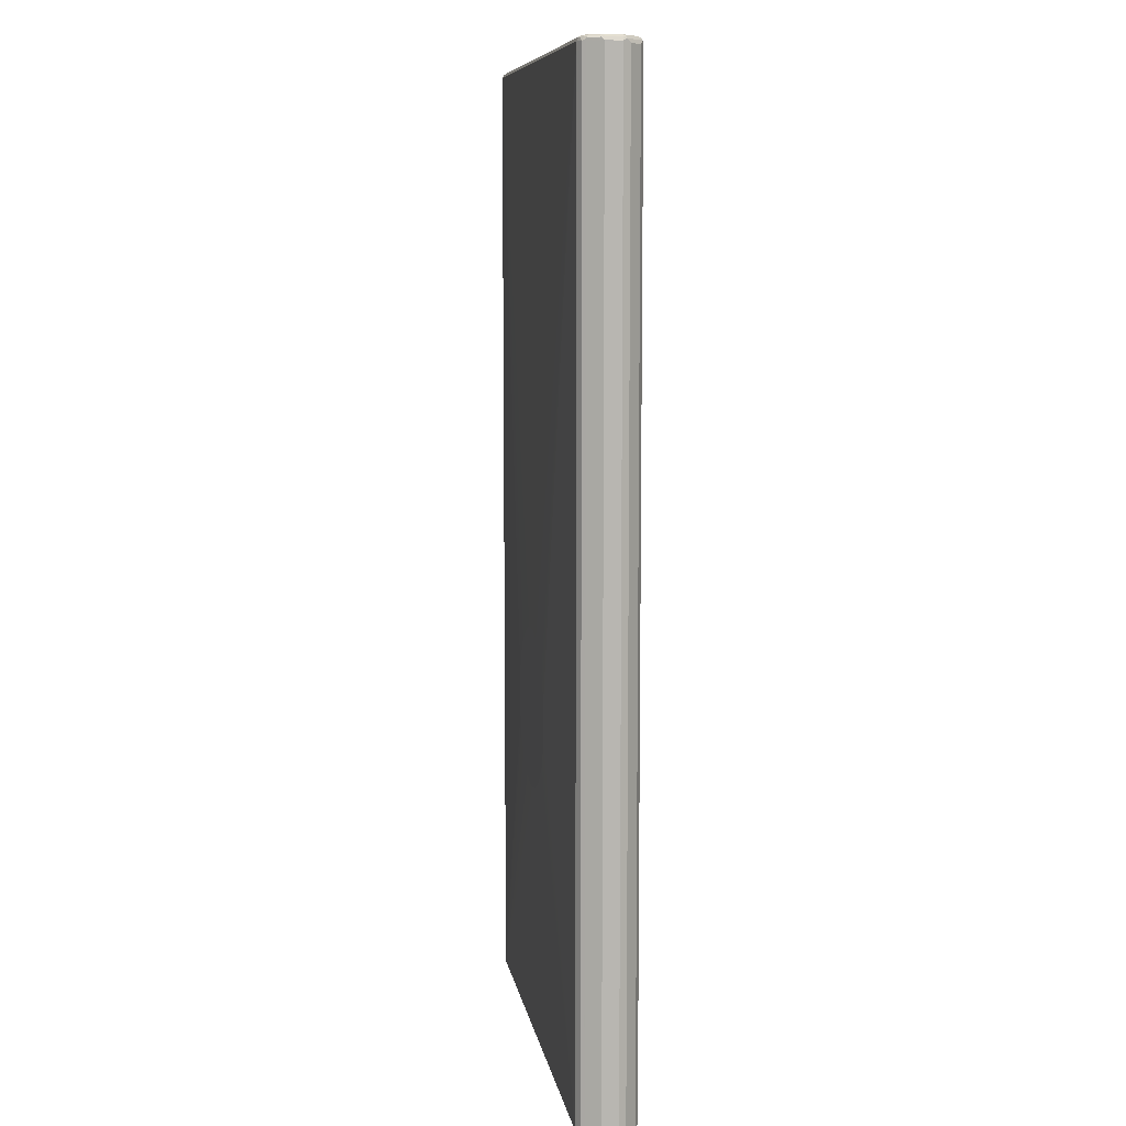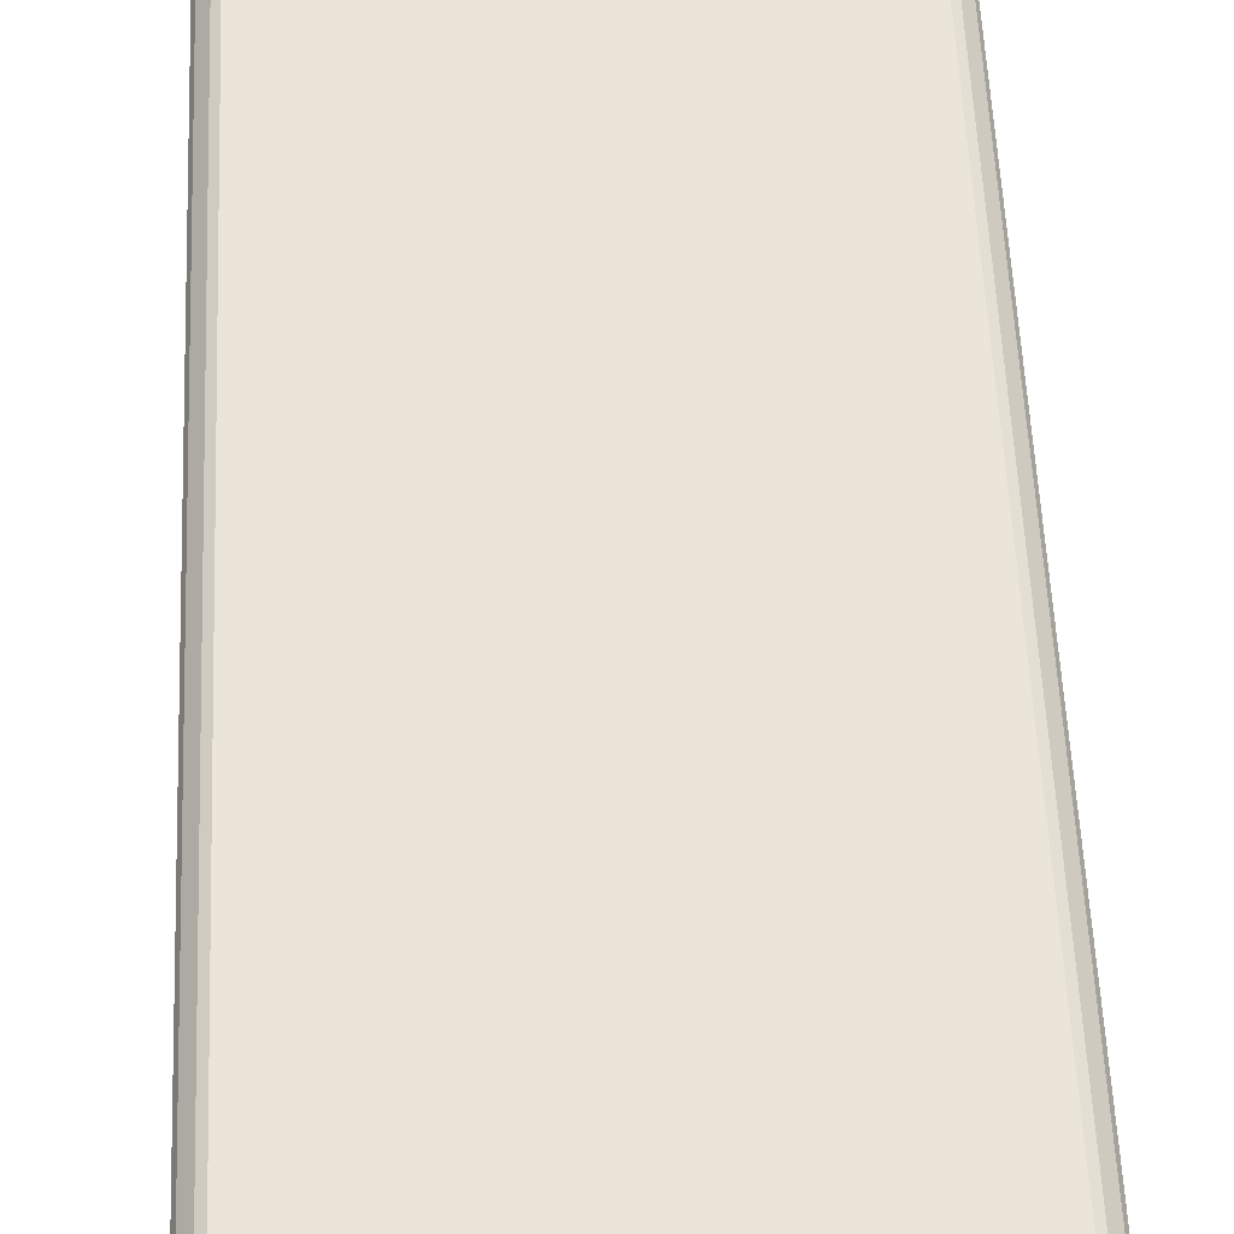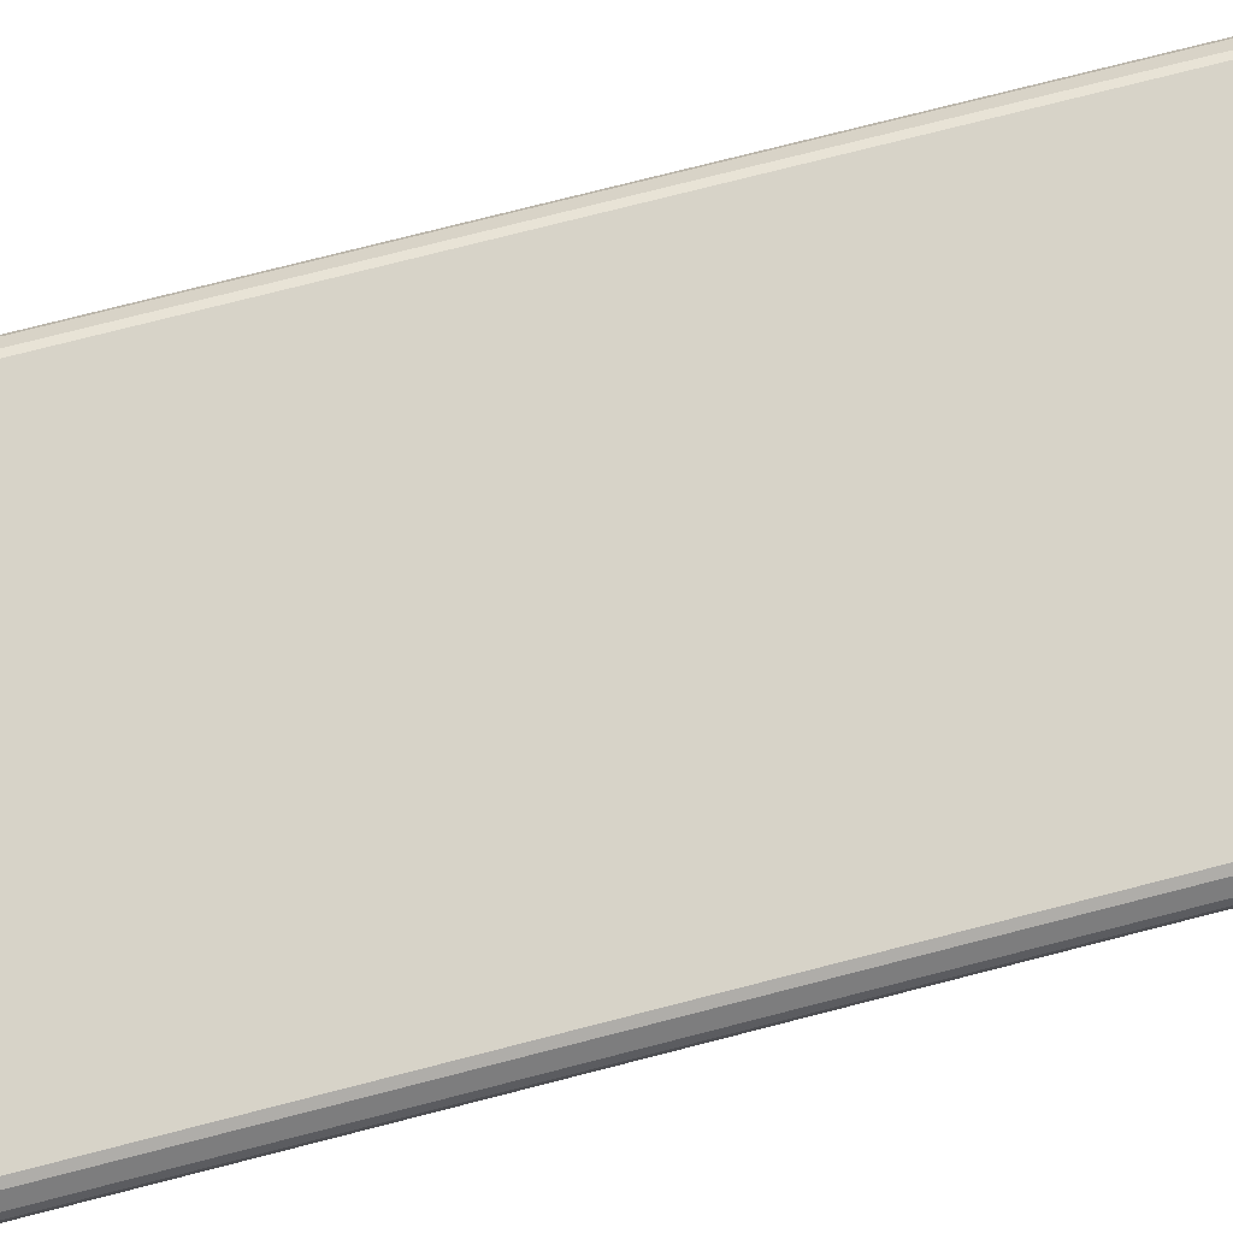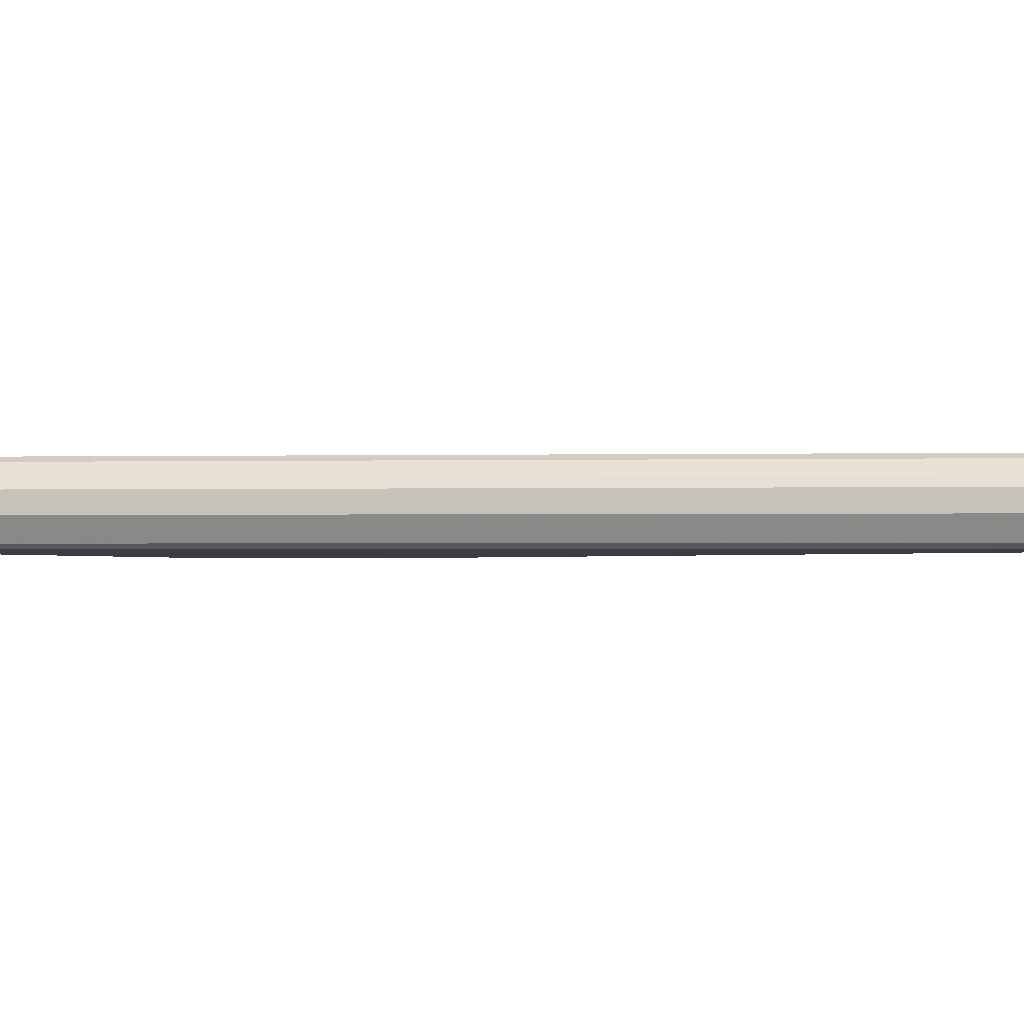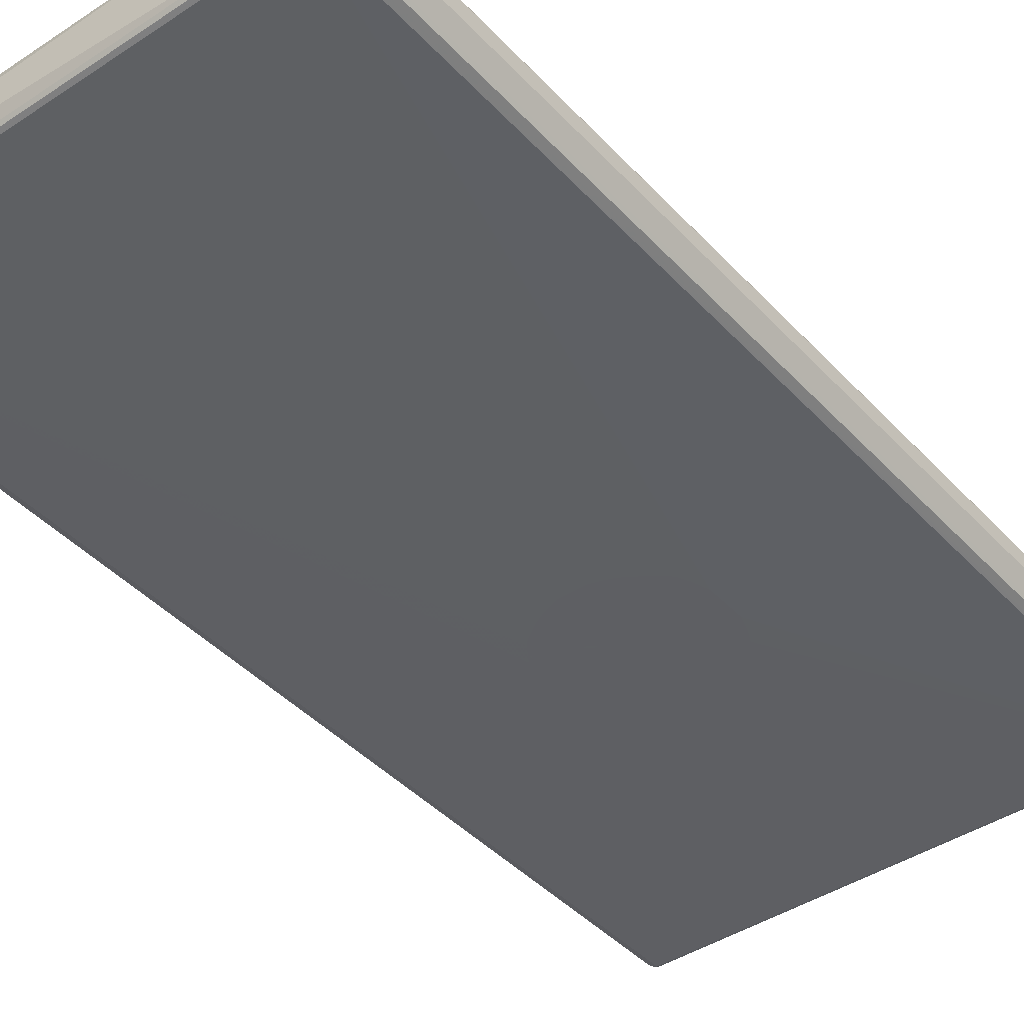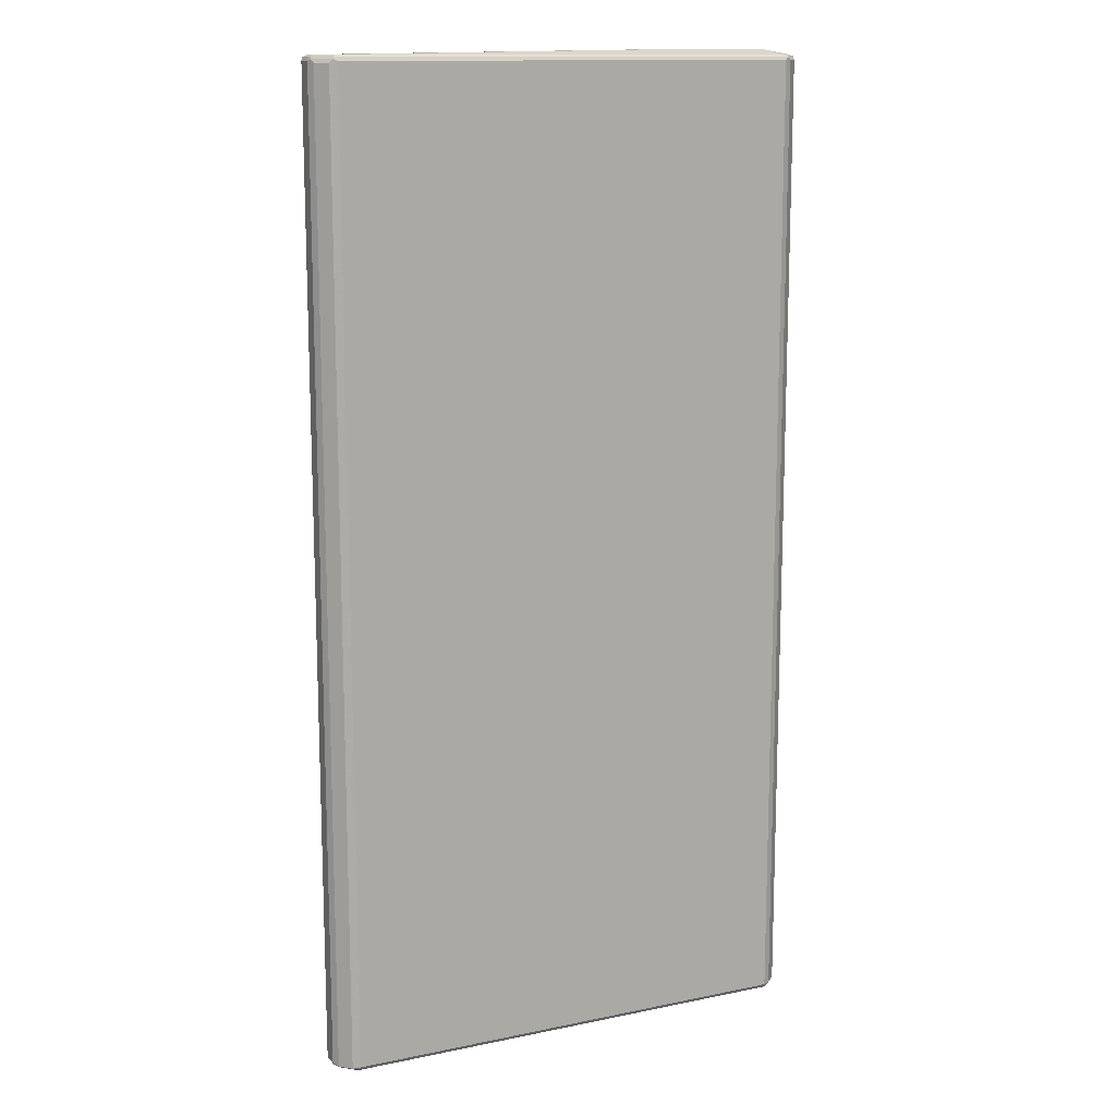
<metadata>
{"format":"obj","ext":"obj","renderer":"f3d","projection":"perspective","resolution":1024,"background":"white","views":[{"elev":8.8,"azim":-99.2,"up":"+Y"},{"elev":59.6,"azim":177.4,"up":"+Z"},{"elev":77.2,"azim":-104.3,"up":"+Z"},{"elev":-0.9,"azim":96.3,"up":"+Z"},{"elev":-42.0,"azim":-141.5,"up":"+Z"},{"elev":13.2,"azim":-25.1,"up":"+Y"}]}
</metadata>
<code>
v 0.4464 0.8547 -0.009495
v 0.4338 0.8516 -0.03482
v 0.4369 0.8547 -0.0285
v 0.4401 0.858 -0.02216
v 0.4416 0.8595 -0.01425
v 0.4432 0.861 -0.006326
v 0.4464 0.8547 0.01899
v 0.4464 -0.8643 -0.009495
v 0.4305 0.858 -0.04116
v 0.4338 -0.8674 -0.03482
v 0.4353 0.8627 -0.01741
v 0.4369 0.8643 -0.009495
v 0.4432 0.861 0.02216
v 0.4416 0.8595 0.02612
v 0.4401 0.8547 0.03165
v 0.4464 -0.8643 0.01899
v 0.4432 -0.8706 -0.009495
v 0.4416 -0.8715 -0.01425
v 0.4432 -0.8674 -0.01582
v 0.4242 0.8516 -0.04432
v 0.4179 0.8547 -0.04749
v 0.4227 0.8595 -0.04274
v 0.4258 0.8627 -0.03641
v 0.4305 -0.861 -0.04116
v 0.4321 -0.8715 -0.03324
v 0.4227 -0.8715 -0.04274
v 0.4242 -0.8674 -0.04432
v 0.4369 0.8643 0.01899
v 0.4274 0.8643 -0.0285
v 0.3799 0.8739 -0.009495
v 0.4369 0.8619 0.02968
v 0.4211 0.8547 0.05065
v 0.4401 -0.8643 0.03165
v 0.444 -0.8691 0.02374
v 0.4432 -0.8706 0.01899
v 0.4369 -0.8739 0.01899
v 0.4369 -0.8739 -0.009495
v 0.4274 -0.8739 -0.0285
v -0.4179 0.8547 -0.04749
v 0.4147 0.861 -0.04432
v 0.4179 -0.8643 -0.04749
v 0.1329 -0.2185 -0.05699
v 0.1234 -0.1899 -0.05699
v 0.1044 -0.1613 -0.05699
v 0.09492 -0.1519 -0.05699
v 0.06642 -0.1329 -0.05699
v 0.04746 -0.1233 -0.05699
v 0.01897 -0.1139 -0.05699
v 0.4179 0.8643 -0.03799
v -0.4179 -0.8706 -0.04432
v 0.4179 -0.8706 -0.04432
v 0.4179 -0.8739 -0.03799
v -0.4179 -0.8739 -0.03799
v 0.3799 0.8739 0.01899
v 0.4084 0.8643 0.04749
v 0.2564 0.8739 -0.009495
v 0.4179 0.8619 0.04868
v 0.4131 0.8595 0.05461
v 0.4084 0.8547 0.05699
v 0.4211 -0.8643 0.05065
v 0.4286 -0.8715 0.03799
v 0.438 -0.8715 0.0285
v 0.4084 -0.8739 0.04749
v -0.4242 0.8547 -0.04432
v -0.425 0.8595 -0.04274
v -0.4211 0.861 -0.04432
v -0.02849 -0.1139 -0.05699
v -0.05698 -0.1233 -0.05699
v -0.07595 -0.1329 -0.05699
v -0.114 -0.1613 -0.05699
v -0.1234 -0.1709 -0.05699
v -0.1329 -0.1899 -0.05699
v -0.1425 -0.2185 -0.05699
v -0.4179 -0.8643 -0.04749
v -0.4227 -0.8691 -0.04511
v -0.009439 -0.3988 -0.05699
v 0.04746 -0.3894 -0.05699
v 0.06642 -0.3798 -0.05699
v 0.09492 -0.3608 -0.05699
v 0.1234 -0.3228 -0.05699
v 0.1329 -0.2944 -0.05699
v -0.4179 0.8643 -0.03799
v -0.4274 -0.8715 -0.03917
v -0.4274 -0.8739 -0.0285
v 0.2564 0.8739 0.01899
v -0.4084 0.8643 0.04749
v -0.4131 0.8619 0.05224
v 0.4084 0.861 0.05382
v 0.2469 0.8739 0
v -0.4084 0.861 0.05382
v -0.4084 0.8547 0.05699
v 0.4084 -0.8643 0.05699
v 0.4116 -0.8706 0.05382
v 0.4155 -0.8691 0.05224
v 0.4191 -0.8715 0.04749
v -0.4084 -0.8739 0.04749
v -0.4305 0.8547 -0.04116
v -0.4286 0.8619 -0.03799
v -0.1425 -0.2848 -0.05699
v -0.1329 -0.3134 -0.05699
v -0.1234 -0.3324 -0.05699
v -0.08548 -0.3704 -0.05699
v -0.04746 -0.3894 -0.05699
v -0.4305 -0.8643 -0.04116
v -0.4274 0.8643 -0.0285
v -0.4338 -0.8706 -0.03165
v -0.4321 -0.8691 -0.03561
v -0.4369 -0.8739 -0.009495
v 0.2469 0.8739 0.009495
v -0.4369 0.8643 0.01899
v -0.4227 0.8619 0.04274
v -0.4147 0.858 0.05382
v -0.4369 0.8643 -0.009495
v -0.4211 0.8516 0.05065
v -0.4084 -0.8643 0.05699
v -0.4053 -0.8706 0.05382
v -0.4369 -0.8739 0.01899
v -0.4131 -0.8691 0.05224
v -0.4211 -0.8674 0.05065
v -0.4163 -0.8722 0.0459
v -0.4353 -0.8722 0.02691
v -0.4338 0.8547 -0.03482
v -0.4345 0.8595 -0.03324
v -0.444 0.8595 -0.01425
v -0.438 0.8619 -0.01899
v -0.4338 -0.8643 -0.03482
v -0.4432 -0.8706 -0.01266
v -0.4464 -0.8643 -0.009495
v -0.4416 0.8619 0.02374
v -0.4338 0.858 0.03482
v -0.4432 0.861 -0.009495
v -0.4401 0.8516 0.03165
v -0.4416 -0.8691 0.02374
v -0.4432 -0.8706 0.01582
v -0.4401 -0.8674 0.03165
v -0.4464 0.8547 -0.009495
v -0.4464 -0.8643 0.01899
v -0.4432 0.861 0.01899
v -0.4464 0.8547 0.01899
v -0.4432 0.858 0.02533
f 1 2 3
f 1 3 9
f 1 9 4
f 1 4 5
f 1 5 6
f 1 6 13
f 1 13 7
f 1 7 16
f 1 16 8
f 1 8 10
f 1 10 2
f 2 9 3
f 2 10 24
f 2 24 9
f 4 9 23
f 4 23 11
f 4 11 12
f 4 12 5
f 5 12 6
f 6 12 28
f 6 28 13
f 7 13 14
f 7 14 15
f 7 15 33
f 7 33 16
f 8 16 34
f 8 34 35
f 8 35 17
f 8 17 18
f 8 18 19
f 8 19 10
f 9 20 21
f 9 21 22
f 9 22 23
f 9 24 27
f 9 27 20
f 10 19 18
f 10 18 25
f 10 25 26
f 10 26 27
f 10 27 24
f 11 23 29
f 11 29 12
f 12 29 30
f 12 30 54
f 12 54 28
f 13 31 14
f 13 28 31
f 14 31 15
f 15 31 32
f 15 32 60
f 15 60 33
f 16 33 34
f 17 35 18
f 18 36 37
f 18 37 38
f 18 38 25
f 18 35 36
f 20 27 41
f 20 41 21
f 21 39 66
f 21 66 40
f 21 40 22
f 21 41 81
f 21 81 42
f 21 42 43
f 21 43 44
f 21 44 45
f 21 45 46
f 21 46 47
f 21 47 48
f 21 48 67
f 21 67 39
f 22 40 49
f 22 49 23
f 23 49 29
f 25 38 26
f 26 50 51
f 26 51 41
f 26 41 27
f 26 38 52
f 26 52 53
f 26 53 50
f 28 54 55
f 28 55 31
f 29 49 30
f 30 56 89
f 30 89 109
f 30 109 85
f 30 85 54
f 30 49 82
f 30 82 56
f 31 57 32
f 31 55 57
f 32 57 58
f 32 58 59
f 32 59 92
f 32 92 60
f 33 60 61
f 33 61 62
f 33 62 34
f 34 62 35
f 35 62 36
f 36 62 61
f 36 61 63
f 36 63 96
f 36 96 117
f 36 117 108
f 36 108 84
f 36 84 53
f 36 53 52
f 36 52 38
f 36 38 37
f 39 64 65
f 39 65 66
f 39 67 68
f 39 68 69
f 39 69 70
f 39 70 71
f 39 71 72
f 39 72 73
f 39 73 99
f 39 99 74
f 39 74 75
f 39 75 64
f 40 66 82
f 40 82 49
f 41 51 75
f 41 75 74
f 41 74 76
f 41 76 77
f 41 77 78
f 41 78 79
f 41 79 80
f 41 80 81
f 42 81 80
f 42 80 79
f 42 79 78
f 42 78 77
f 42 77 76
f 42 76 103
f 42 103 102
f 42 102 101
f 42 101 100
f 42 100 99
f 42 99 73
f 42 73 72
f 42 72 71
f 42 71 70
f 42 70 69
f 42 69 68
f 42 68 67
f 42 67 48
f 42 48 47
f 42 47 46
f 42 46 45
f 42 45 44
f 42 44 43
f 50 83 75
f 50 75 51
f 50 53 83
f 53 84 83
f 54 85 86
f 54 86 55
f 55 86 87
f 55 87 88
f 55 88 57
f 56 82 105
f 56 105 89
f 57 88 58
f 58 88 90
f 58 90 91
f 58 91 59
f 59 91 115
f 59 115 92
f 60 92 93
f 60 93 94
f 60 94 95
f 60 95 61
f 61 95 63
f 63 95 93
f 63 93 116
f 63 116 96
f 64 97 65
f 64 75 97
f 65 98 66
f 65 97 98
f 66 98 82
f 74 99 100
f 74 100 101
f 74 101 102
f 74 102 103
f 74 103 76
f 75 83 104
f 75 104 97
f 82 98 105
f 83 106 107
f 83 107 104
f 83 84 106
f 84 108 106
f 85 109 86
f 86 110 111
f 86 111 87
f 86 109 110
f 87 111 112
f 87 112 91
f 87 91 90
f 87 90 88
f 89 105 113
f 89 113 110
f 89 110 109
f 91 112 114
f 91 114 119
f 91 119 115
f 92 115 116
f 92 116 93
f 93 95 94
f 96 116 118
f 96 118 119
f 96 119 120
f 96 120 121
f 96 121 117
f 97 122 123
f 97 123 98
f 97 104 126
f 97 126 122
f 98 123 124
f 98 124 125
f 98 125 113
f 98 113 105
f 104 107 106
f 104 106 126
f 106 127 128
f 106 128 126
f 106 108 127
f 108 117 134
f 108 134 127
f 110 113 129
f 110 129 111
f 111 129 130
f 111 130 112
f 112 130 114
f 113 125 131
f 113 131 129
f 114 130 132
f 114 132 135
f 114 135 119
f 115 119 118
f 115 118 116
f 117 121 133
f 117 133 134
f 119 135 121
f 119 121 120
f 121 135 133
f 122 136 123
f 122 126 128
f 122 128 136
f 123 136 124
f 124 131 125
f 124 136 139
f 124 139 138
f 124 138 131
f 127 134 137
f 127 137 128
f 128 137 139
f 128 139 136
f 129 131 138
f 129 138 139
f 129 139 140
f 129 140 130
f 130 140 132
f 132 140 139
f 132 139 137
f 132 137 135
f 133 135 137
f 133 137 134

</code>
